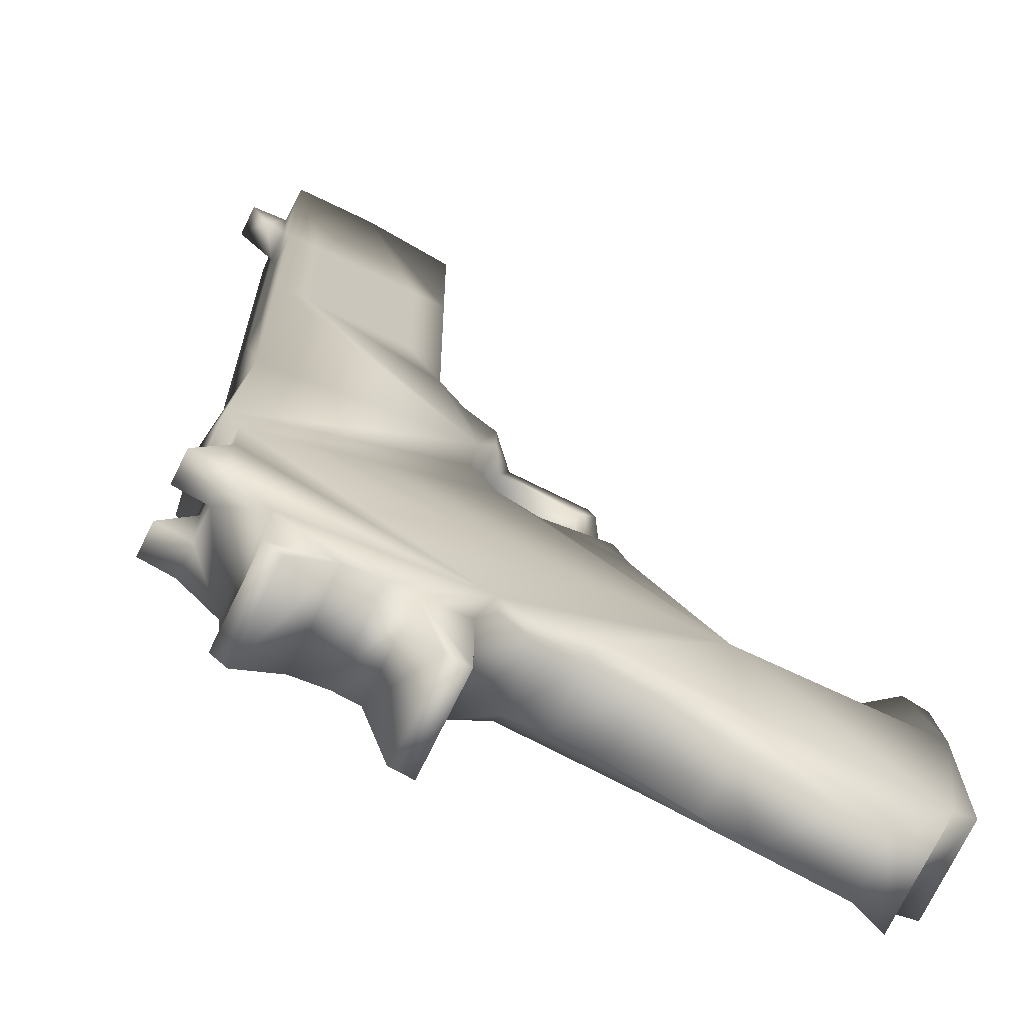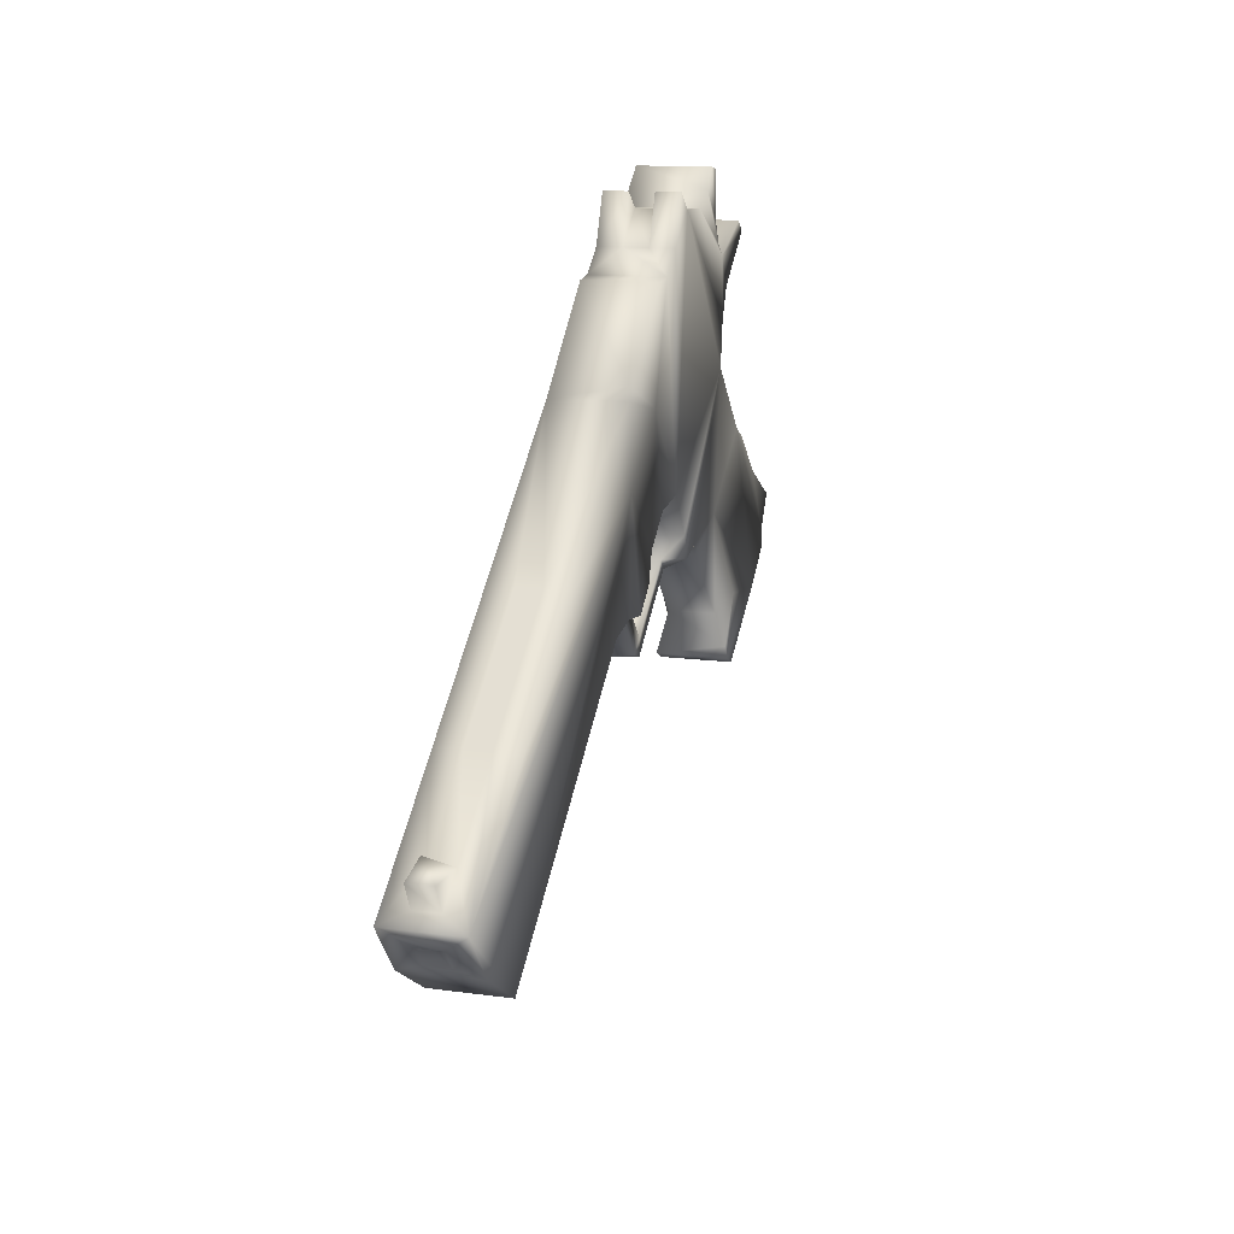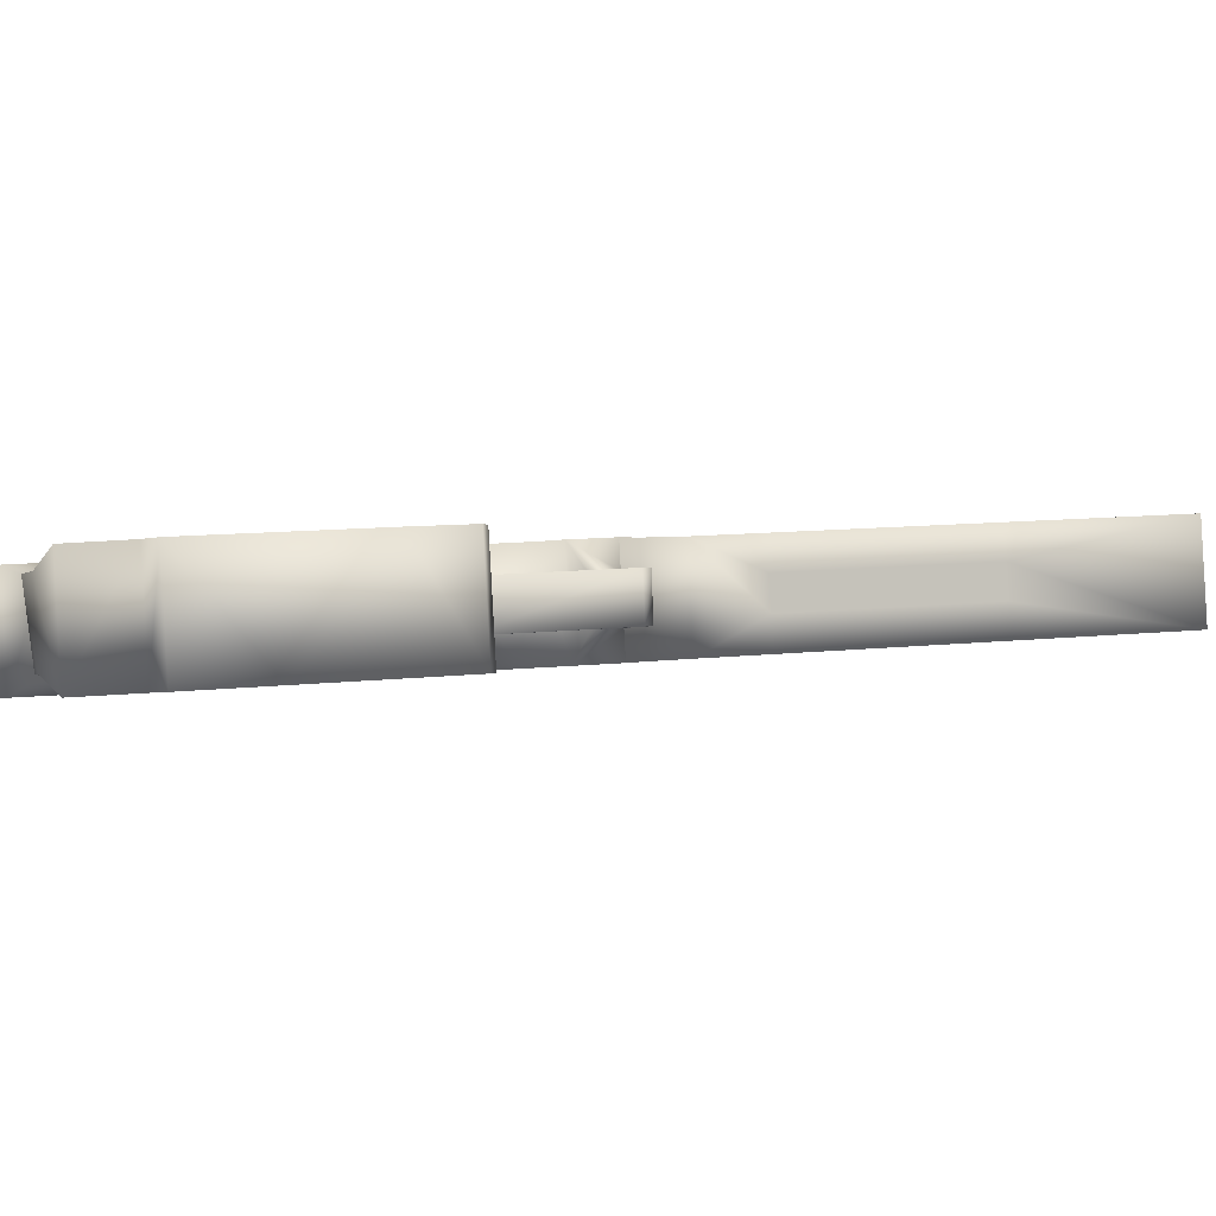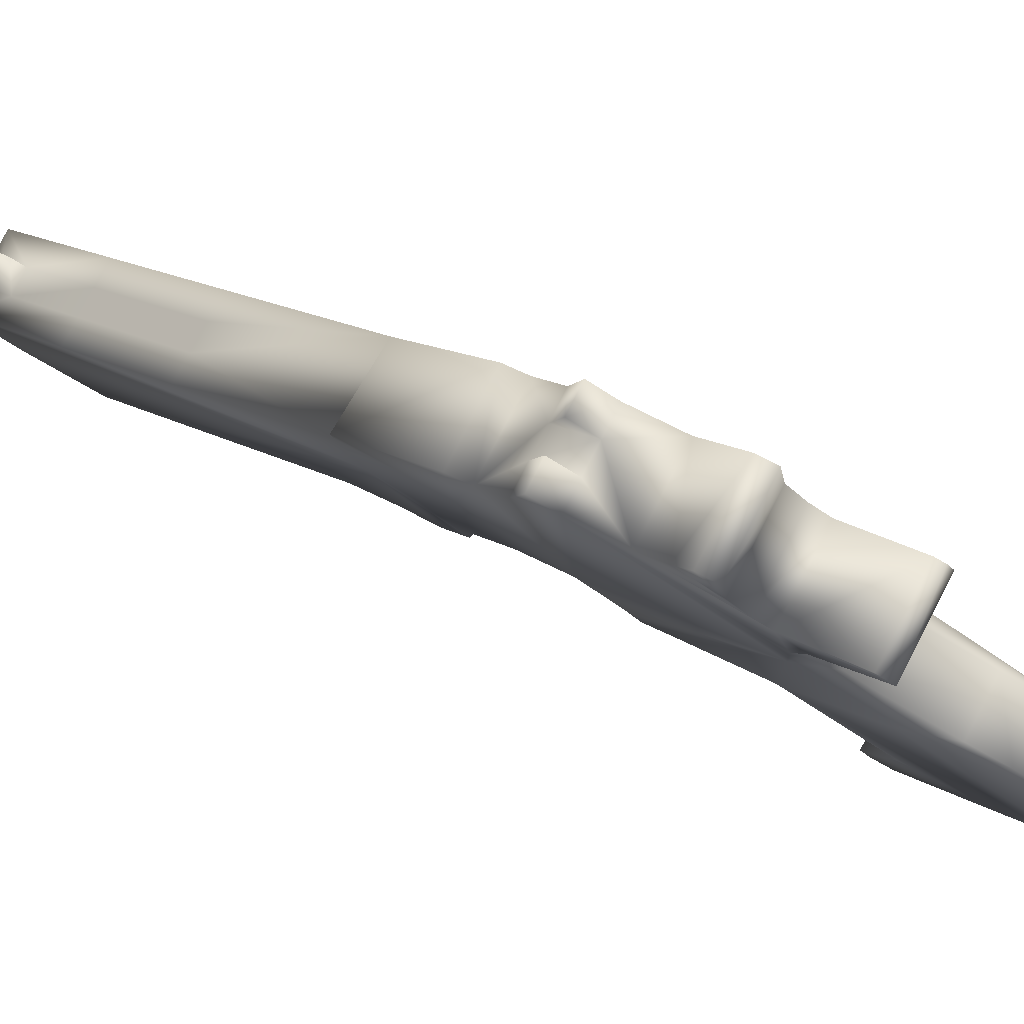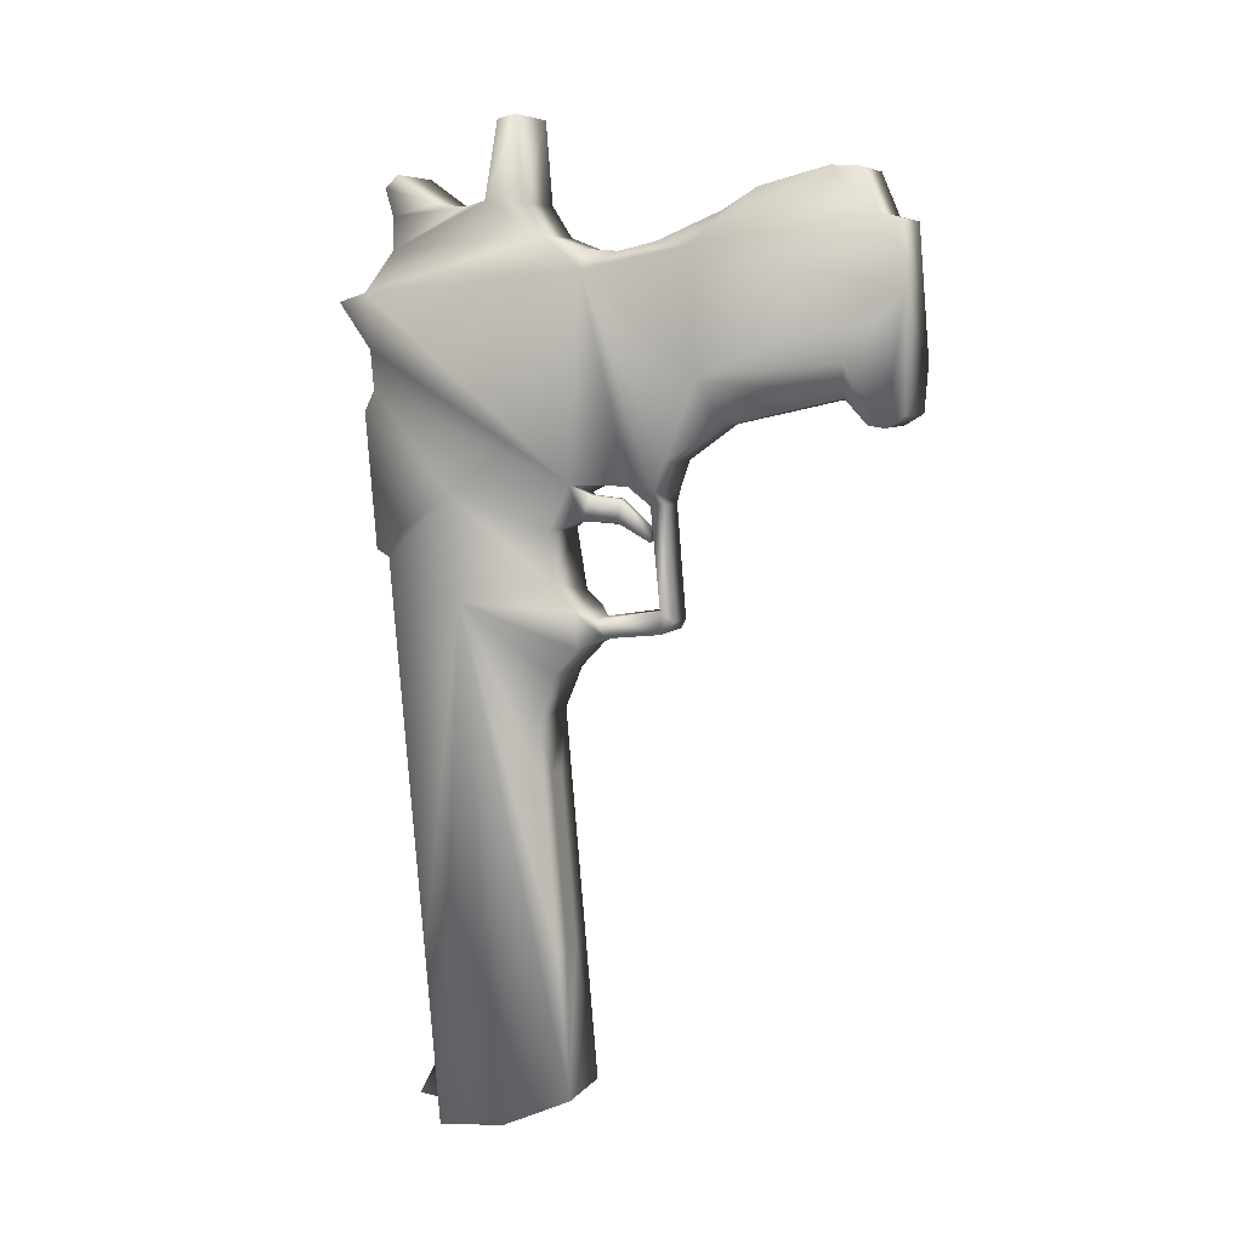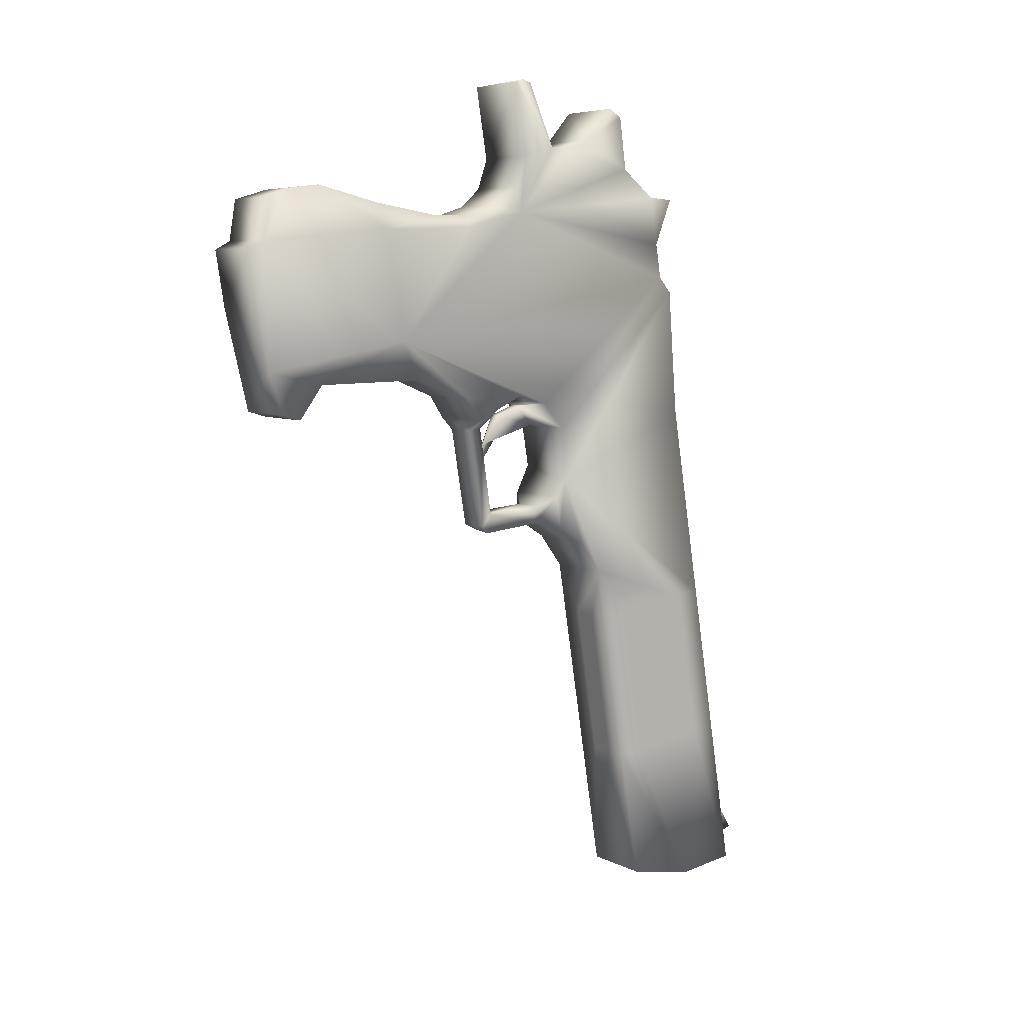
<metadata>
{"format":"obj","ext":"obj","renderer":"f3d","projection":"perspective","resolution":1024,"background":"white","views":[{"elev":6.3,"azim":173.6,"up":"+Z"},{"elev":-39.1,"azim":75.0,"up":"+Y"},{"elev":-28.6,"azim":-112.1,"up":"+Z"},{"elev":-0.3,"azim":137.5,"up":"+Z"},{"elev":-7.4,"azim":174.7,"up":"+Y"},{"elev":22.3,"azim":-60.7,"up":"+Y"}]}
</metadata>
<code>
g default
v -1.451 4.649 2.219
v -1.421 4.942 2.158
v -1.465 4.942 2.137
v -1.495 4.649 2.198
v -1.515 4.921 2.014
v -1.546 4.629 2.075
v -1.565 4.639 2.116
v -1.535 4.932 2.054
v -1.324 4.628 2.179
v -1.293 4.92 2.118
v -1.313 4.931 2.159
v -1.343 4.638 2.22
v -1.5 4.353 2.273
v -1.553 4.366 2.086
v -1.344 4.436 2.219
v -1.544 5.039 2.075
v -1.293 5.318 2.121
v -1.274 4.91 2.077
v -1.305 4.617 2.138
v -1.353 5.204 1.964
v -1.527 4.618 2.034
v -1.496 4.911 1.973
v -1.362 4.649 2.261
v -1.332 4.941 2.2
v -1.376 4.942 2.179
v -1.407 4.649 2.24
v -1.554 4.943 2.095
v -1.584 4.65 2.157
v -1.54 4.65 2.178
v -1.509 4.942 2.116
v -1.393 4.353 2.323
v -1.575 5.237 2.01
v -1.611 4.397 2.209
v -1.363 4.447 2.26
v -1.335 4.321 2.2
v -1.486 5.007 1.952
v -1.235 5.287 1.998
v -1.507 5.226 1.886
v -1.336 5.384 1.926
v -1.705 5.746 1.66
v -1.726 5.538 1.703
v -2.036 5.649 1.529
v -1.817 5.779 1.756
v -2.052 5.799 1.641
v -1.839 5.572 1.799
v -1.264 5.594 2.064
v -1.542 5.77 1.888
v -1.19 5.722 1.907
v -1.531 5.385 1.834
v -1.541 5.726 1.741
v -1.946 5.546 1.598
v -1.993 5.516 1.714
v -2.104 5.566 1.677
v -1.249 5.561 2.079
v -1.499 5.31 1.869
v -1.556 5.342 1.991
v -1.247 5.754 2.03
v -1.293 5.817 1.992
v -1.48 5.787 1.755
v -1.235 5.785 1.87
v -1.386 5.85 1.782
v -1.654 5.76 1.838
v -1.908 5.874 1.663
v -2.042 5.455 1.576
v -1.665 5.35 1.824
v -1.691 5.364 1.879
v -1.71 5.193 1.914
v -1.623 5.377 1.793
v -1.809 5.487 1.807
v -1.772 5.467 1.728
v -1.733 5.174 1.908
v -1.715 5.364 1.868
v -1.689 5.35 1.813
v -1.228 5.744 1.989
v -1.215 5.301 2.004
v -1.191 5.529 1.956
v -1.631 5.422 1.935
v -1.581 5.398 1.965
v -1.699 5.786 1.784
v -1.764 5.803 1.643
v -1.802 5.824 1.726
v -1.586 5.786 1.837
v -1.537 5.818 1.877
v -1.598 5.139 1.91
v -1.623 5.153 1.965
v -1.685 5.141 1.868
v -1.581 5.171 1.909
v -1.607 5.185 1.965
v -1.442 4.322 2.15
v -1.364 5.886 1.942
v -1.353 5.844 1.799
v -1.411 5.876 1.922
v -1.447 5.842 1.756
v -1.462 6.009 1.864
v -1.444 5.882 1.905
v -1.505 5.873 1.879
v -1.491 6.013 1.849
v -2.023 5.872 1.636
v -1.965 5.84 1.513
v -1.816 5.834 1.611
v -1.924 5.854 1.555
v -1.955 5.496 1.634
v -2.1 5.487 1.699
v -1.397 4.332 2.221
v -1.416 4.343 2.262
v -1.242 5.907 1.835
v -1.306 5.853 1.819
v -1.238 5.65 2.009
v -1.257 5.661 2.05
v -1.57 5.108 2.045
v -1.607 5.148 2.017
v -1.549 5.117 1.895
v -1.185 5.733 2.012
v -1.199 5.629 1.927
v -1.68 5.408 1.758
v -1.738 5.44 1.881
v -1.684 5.179 1.859
v -1.726 5.159 1.915
v -1.708 5.159 1.853
v -1.564 5.34 1.922
v -1.571 5.377 1.883
v -1.543 5.178 1.882
v -1.404 5.977 1.741
v -1.433 5.982 1.726
v -1.995 5.767 1.518
v -1.349 4.361 2.236
v -1.459 4.343 2.242
v -1.724 5.395 1.899
v -1.667 5.363 1.776
v -1.681 5.408 1.916
v -2.013 5.439 1.594
v -2.071 5.471 1.717
v -1.661 5.765 1.701
v -1.369 4.372 2.277
v -1.987 5.446 1.604
v -1.235 5.84 1.855
v -2.082 5.788 1.629
v -1.209 5.733 1.948
v -1.219 5.64 1.968
v -1.166 5.722 1.971
v -1.44 4.332 2.201
v -1.601 5.21 2.005
v -1.147 5.711 1.93
v -1.206 5.562 1.941
v -1.28 5.919 1.972
v -2.024 5.757 1.507
v -1.554 5.335 1.902
v -1.613 5.331 1.876
v -1.58 5.382 1.904
v -1.628 5.373 1.884
v -1.675 5.323 1.875
v -1.396 4.347 2.218
v -1.415 4.358 2.259
v -1.547 5.765 1.754
v -1.603 5.756 1.731
v -1.642 5.777 1.813
v -1.3 5.939 1.958
v -1.963 5.876 1.637
v -1.301 4.372 2.256
v -1.32 4.382 2.297
v -1.338 4.443 2.273
v -1.618 5.368 1.864
v -1.667 5.295 1.86
v -1.475 6.016 1.856
v -1.512 5.076 1.922
v -1.204 5.743 2.053
v -1.676 5.3 1.88
v -1.222 5.887 1.849
g Pistola1
f 1 2 3
f 3 4 1
f 5 6 7
f 7 8 5
f 9 10 11
f 11 12 9
f 13 1 4
f 14 7 6
f 15 9 12
f 16 3 2
f 16 5 8
f 17 11 10
f 18 19 20
f 21 22 20
f 23 24 25
f 25 26 23
f 26 25 2
f 2 1 26
f 27 28 29
f 29 30 27
f 30 29 4
f 4 3 30
f 13 29 28
f 13 4 29
f 31 23 26
f 13 26 1
f 32 25 24
f 16 2 25
f 16 27 30
f 16 30 3
f 22 21 6
f 6 5 22
f 28 27 8
f 8 7 28
f 19 18 10
f 10 9 19
f 24 23 12
f 12 11 24
f 14 6 21
f 33 28 7
f 34 12 23
f 35 19 9
f 16 8 27
f 36 22 5
f 37 10 18
f 17 24 11
f 22 36 20
f 37 18 20
f 24 17 32
f 38 39 20
f 20 14 21
f 35 20 19
f 40 41 42
f 43 44 45
f 45 46 47
f 48 49 50
f 42 41 51
f 52 45 53
f 37 20 39
f 54 32 17
f 38 55 39
f 54 56 32
f 47 57 58
f 48 59 60
f 61 60 59
f 45 47 62
f 20 35 14
f 26 13 31
f 63 44 43
f 42 64 53
f 65 66 67
f 68 50 49
f 69 52 70
f 71 72 73
f 58 57 74
f 54 75 76
f 77 68 49
f 45 78 46
f 79 80 81
f 82 83 59
f 84 85 86
f 38 32 56
f 5 16 36
f 87 67 88
f 10 37 17
f 54 17 75
f 23 31 34
f 14 35 89
f 90 91 92
f 93 59 83
f 94 95 61
f 96 97 93
f 44 98 99
f 100 101 63
f 70 52 102
f 53 64 103
f 49 78 77
f 56 55 38
f 104 35 31
f 105 31 13
f 74 60 58
f 106 107 90
f 7 14 33
f 14 89 13
f 46 108 109
f 47 46 109
f 110 111 112
f 25 32 16
f 113 108 74
f 49 48 114
f 115 41 50
f 70 115 116
f 67 87 117
f 85 118 86
f 73 119 71
f 67 117 65
f 55 56 120
f 78 49 121
f 84 112 111
f 20 112 122
f 61 123 94
f 93 97 124
f 101 40 125
f 99 125 44
f 15 126 35
f 9 15 35
f 35 104 89
f 127 105 13
f 72 128 129
f 68 130 66
f 64 131 132
f 42 131 64
f 40 101 100
f 80 79 133
f 134 34 31
f 134 31 35
f 52 132 135
f 53 132 52
f 97 96 95
f 92 47 58
f 116 69 70
f 45 77 78
f 60 136 58
f 136 60 91
f 44 53 45
f 53 137 42
f 60 138 48
f 139 140 138
f 89 127 13
f 104 141 89
f 142 122 87
f 122 112 84
f 87 88 142
f 110 32 111
f 114 143 139
f 108 46 144
f 42 51 131
f 135 102 52
f 13 33 14
f 28 33 13
f 90 92 58
f 145 58 136
f 146 42 137
f 42 125 40
f 121 147 148
f 147 121 49
f 149 120 56
f 150 151 120
f 31 105 104
f 141 152 153
f 129 73 72
f 66 65 68
f 59 93 61
f 93 124 61
f 154 155 156
f 59 48 50
f 130 128 72
f 77 45 116
f 43 79 81
f 156 62 47
f 90 157 106
f 58 145 90
f 63 101 158
f 44 63 158
f 15 159 126
f 134 160 161
f 113 74 57
f 108 113 109
f 49 55 147
f 55 49 39
f 117 119 73
f 119 86 118
f 151 162 163
f 148 120 151
f 71 67 66
f 85 67 118
f 37 39 75
f 75 17 37
f 97 95 164
f 97 164 124
f 148 162 121
f 120 149 150
f 159 15 161
f 12 34 15
f 46 78 56
f 56 78 149
f 50 155 154
f 40 80 133
f 112 165 110
f 112 20 165
f 89 141 127
f 153 127 141
f 57 47 109
f 166 109 113
f 41 70 102
f 41 115 70
f 45 52 69
f 45 69 116
f 111 85 84
f 111 142 85
f 114 144 49
f 144 114 139
f 47 83 82
f 47 95 96
f 86 119 117
f 86 117 87
f 86 87 84
f 84 87 122
f 47 82 156
f 156 82 154
f 167 163 148
f 162 148 163
f 129 68 65
f 50 68 129
f 35 126 134
f 160 134 126
f 60 74 138
f 139 138 74
f 125 99 101
f 99 158 101
f 138 140 143
f 140 139 143
f 102 51 41
f 51 102 135
f 157 145 168
f 90 145 157
f 41 40 50
f 155 50 40
f 73 65 117
f 65 73 129
f 66 72 71
f 72 66 130
f 106 168 107
f 168 106 157
f 162 151 150
f 150 121 162
f 61 91 60
f 91 61 95
f 32 38 122
f 20 122 38
f 137 44 125
f 53 44 137
f 85 88 67
f 88 85 142
f 36 165 20
f 165 36 16
f 59 154 82
f 50 154 59
f 74 108 139
f 144 139 108
f 116 128 130
f 116 129 128
f 71 118 67
f 118 71 119
f 62 156 79
f 79 156 155
f 135 131 51
f 131 135 132
f 132 53 103
f 132 103 64
f 163 167 151
f 148 151 167
f 161 160 159
f 126 159 160
f 48 143 114
f 143 48 138
f 42 146 125
f 125 146 137
f 122 142 32
f 111 32 142
f 16 110 165
f 110 16 32
f 54 144 46
f 56 54 46
f 144 39 49
f 76 75 39
f 39 144 76
f 144 54 76
f 79 43 62
f 45 62 43
f 96 83 47
f 83 96 93
f 44 158 98
f 158 99 98
f 136 168 145
f 107 168 136
f 123 61 124
f 123 124 164
f 104 105 153
f 127 153 105
f 34 161 15
f 161 34 134
f 141 104 152
f 153 152 104
f 43 81 63
f 63 81 100
f 50 129 115
f 129 116 115
f 68 77 130
f 116 130 77
f 40 100 80
f 80 100 81
f 95 92 91
f 47 92 95
f 94 164 95
f 164 94 123
f 57 166 113
f 109 166 57
f 120 147 55
f 120 148 147
f 155 133 79
f 40 133 155
f 121 150 149
f 121 149 78
f 91 107 136
f 91 90 107

</code>
